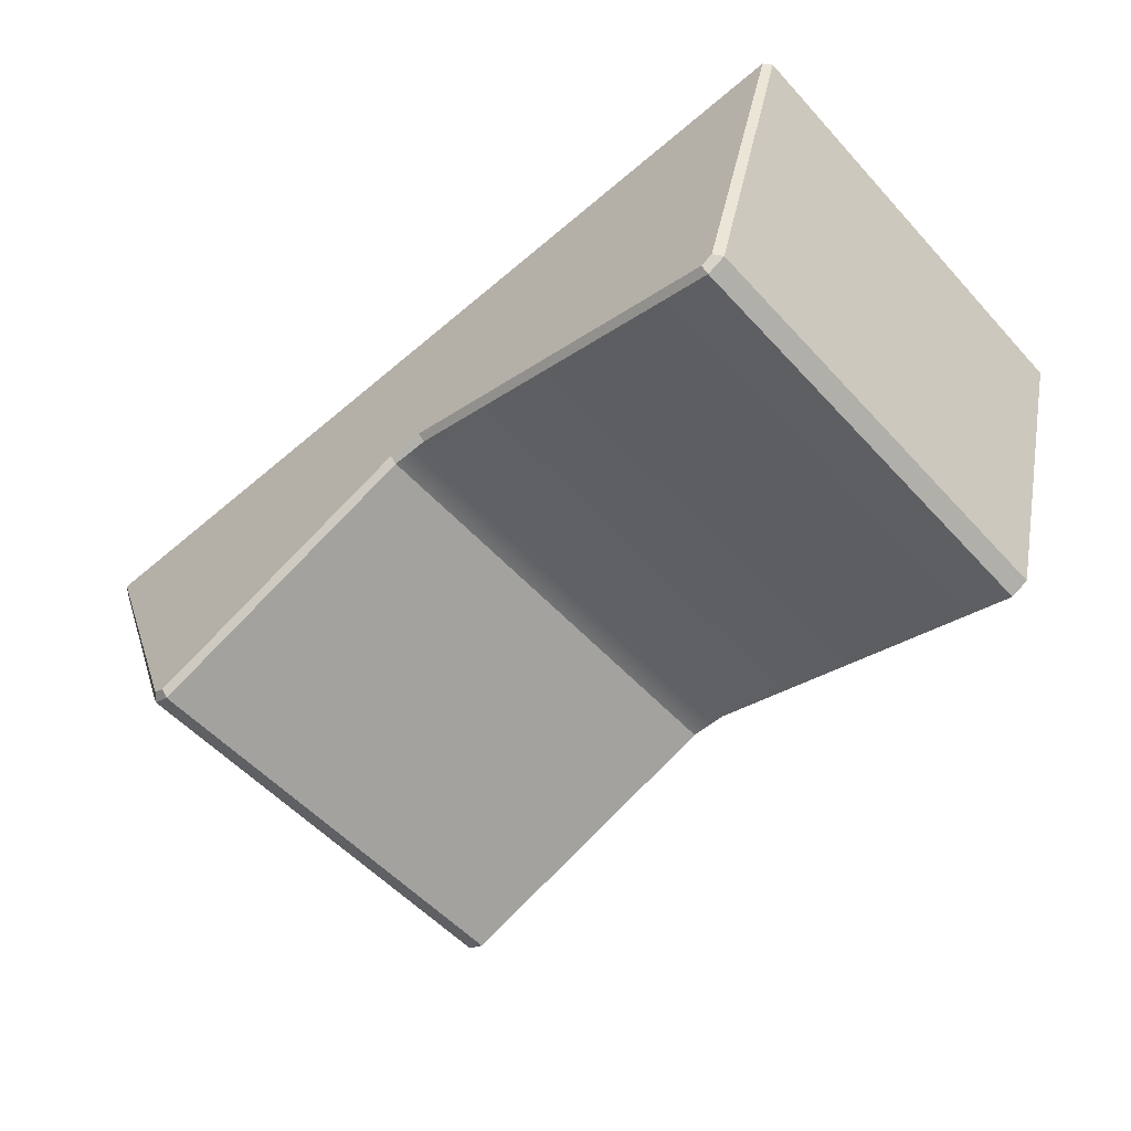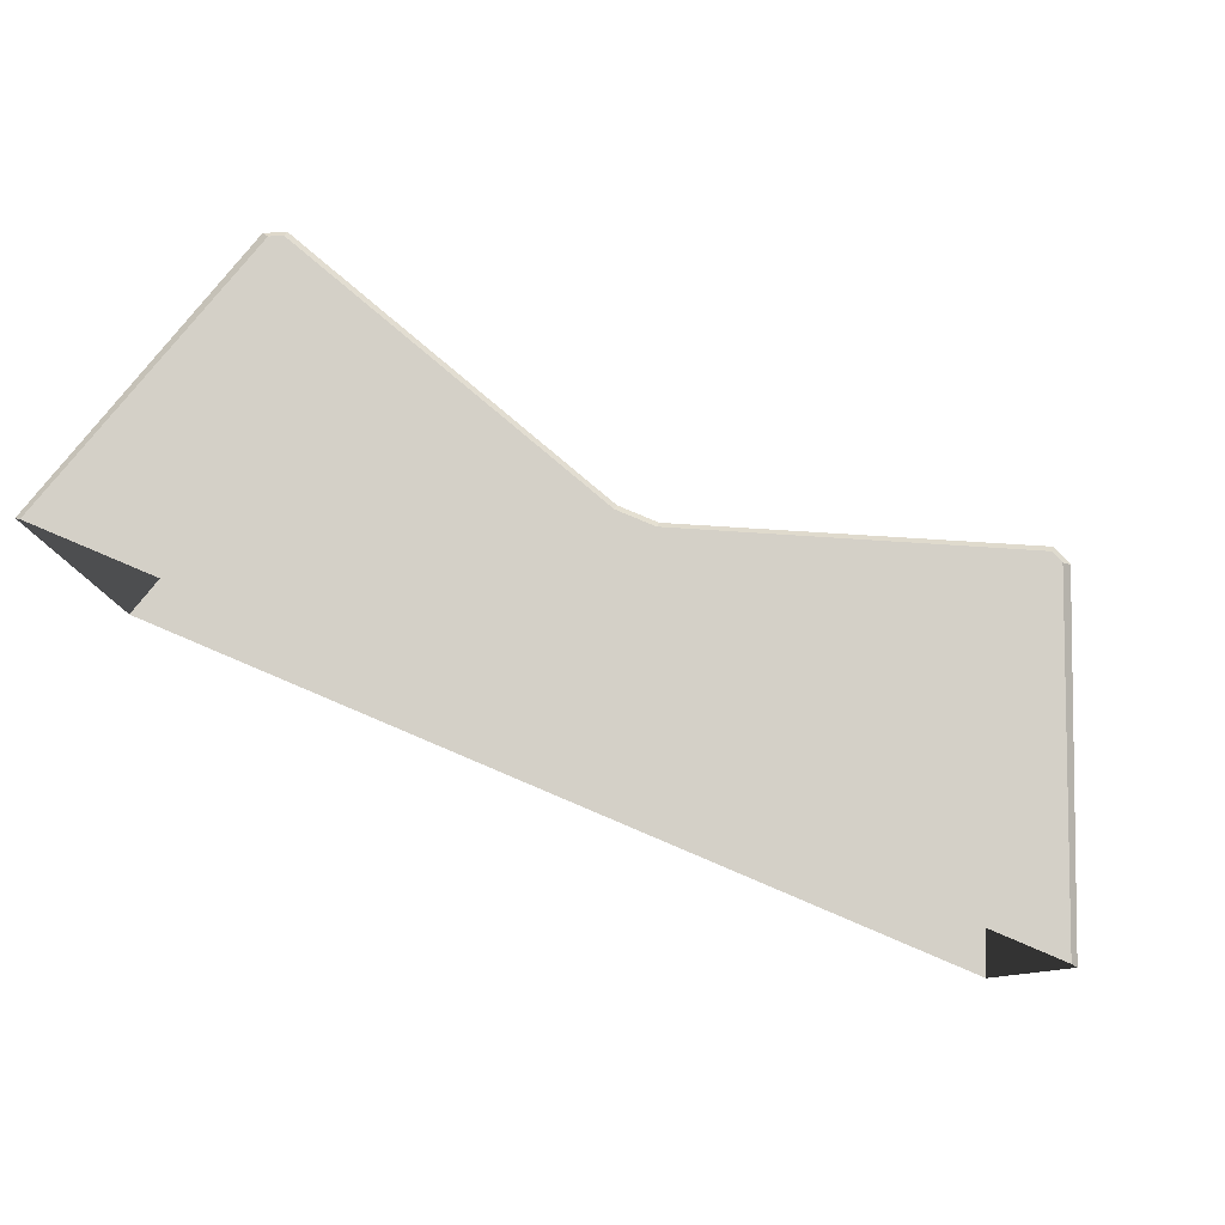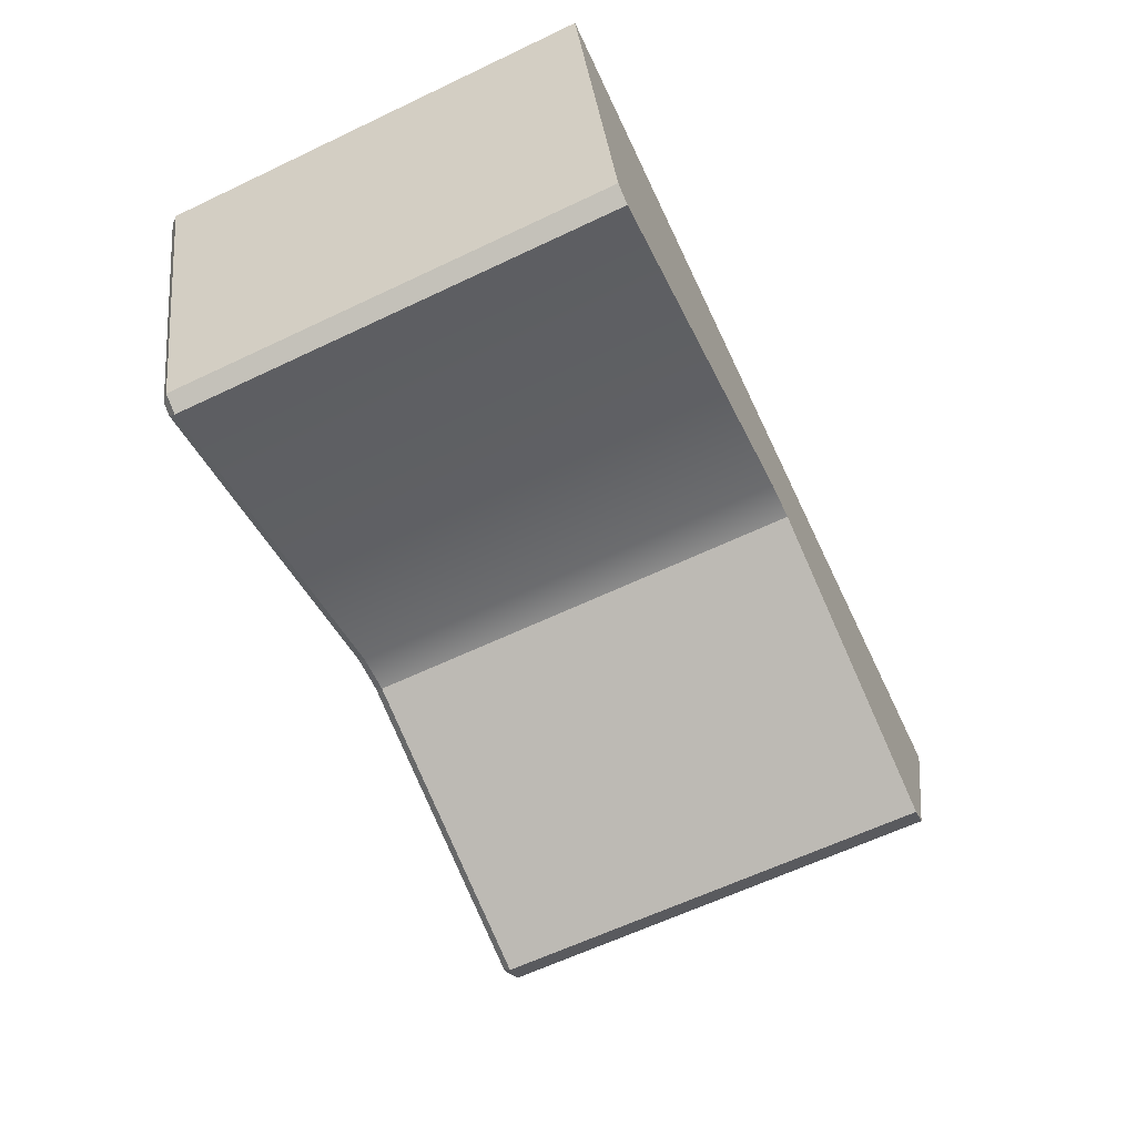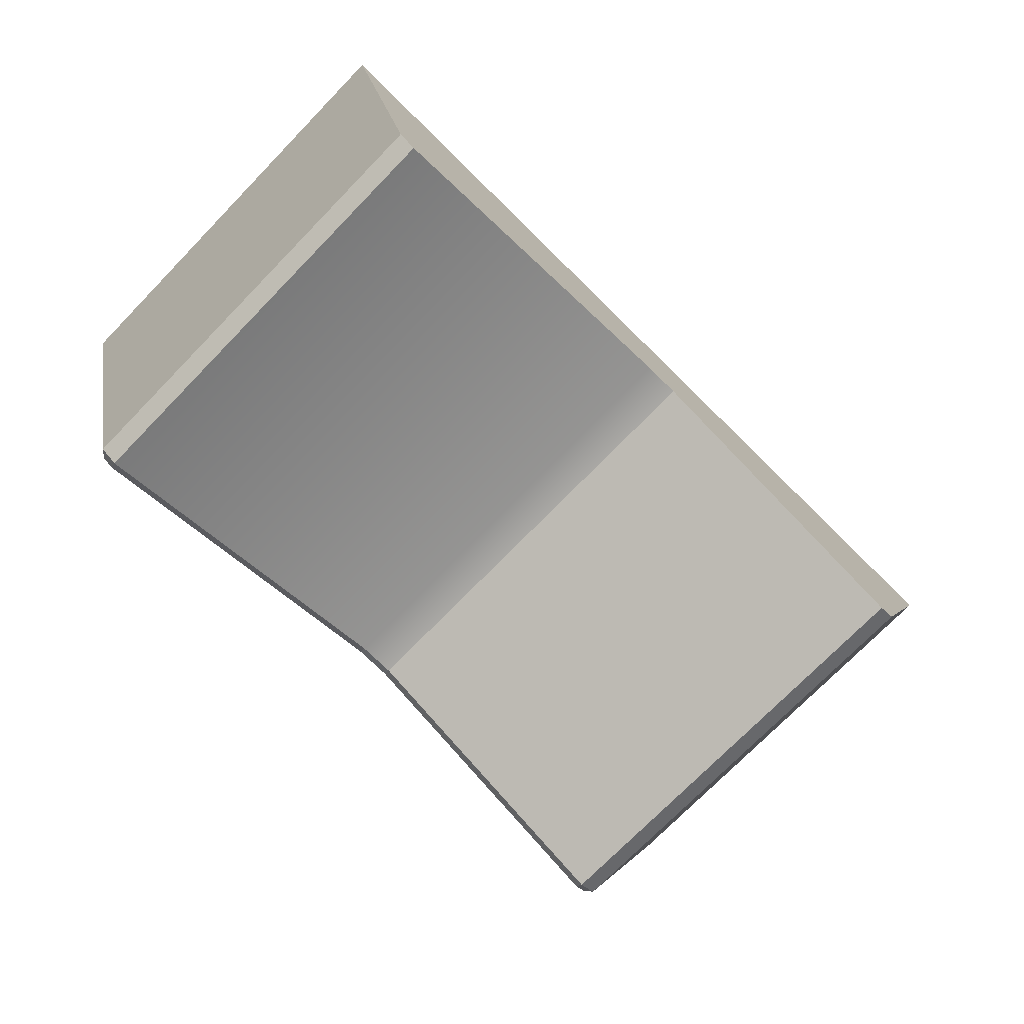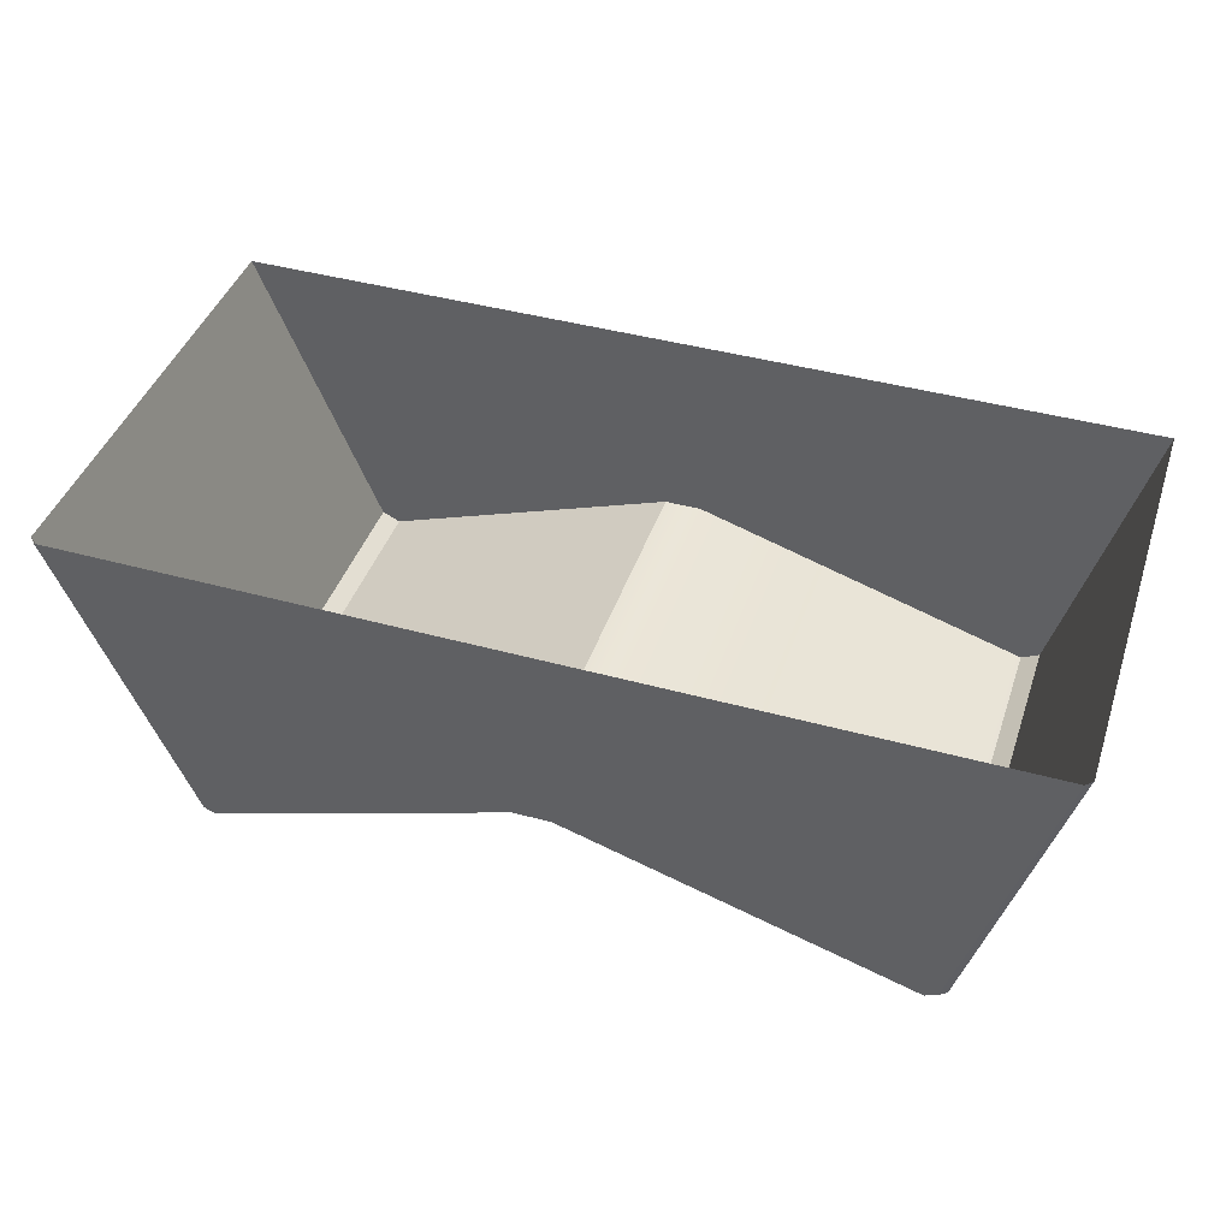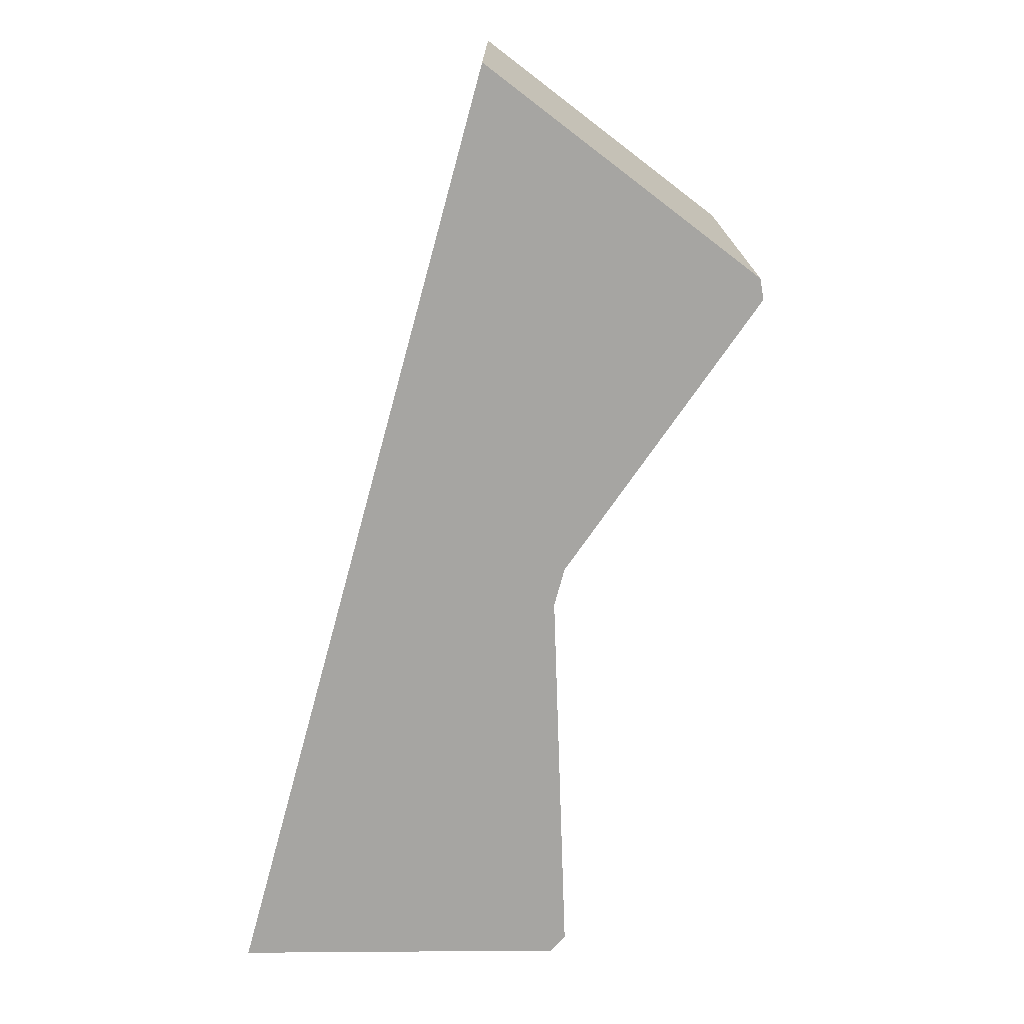
<metadata>
{"format":"obj","ext":"obj","renderer":"f3d","projection":"perspective","resolution":1024,"background":"white","views":[{"elev":-55.7,"azim":-138.2,"up":"+Z"},{"elev":79.9,"azim":23.0,"up":"+Y"},{"elev":-63.9,"azim":-64.5,"up":"+Z"},{"elev":-74.9,"azim":-44.4,"up":"+Z"},{"elev":42.8,"azim":-161.8,"up":"+Z"},{"elev":-73.8,"azim":74.7,"up":"+Y"}]}
</metadata>
<code>
v  -0.129 -1.453 -0.4
v  -0.129 1.406 -0.4
v  0.109 1.406 -0.4
v  0.109 -1.453 -0.4
v  -0.116 -1.453 0.882
v  0.093 -1.453 0.882
v  -2.973 -1.453 0.882
v  -2.973 1.406 0.882
v  -2.434 1.406 -1.026
v  -2.434 -1.453 -1.026
v  -0.129 1.453 -0.365
v  -2.311 1.453 -1.045
v  -2.387 1.453 -1.008
v  -2.932 1.453 0.882
v  -0.116 1.453 0.882
v  2.919 1.406 0.882
v  2.919 -1.453 0.882
v  2.15 -1.453 -1.026
v  2.15 1.406 -1.026
v  2.035 -1.453 -1.08
v  2.035 1.406 -1.08
v  2.877 1.453 0.882
v  2.104 1.453 -1.008
v  2.031 1.453 -1.041
v  0.109 1.453 -0.366
v  0.093 1.453 0.882
v  -2.317 -1.453 -1.084
v  -2.317 1.406 -1.084
g Box01
f 1 2 3 4
f 5 1 4 6
f 7 8 9 10
f 11 12 13 14 15
f 16 17 18 19
f 4 20 18 17 6
f 4 3 21 20
f 22 23 24 25 26
f 27 10 9 28
f 18 20 21 19
f 12 11 2 28
f 8 14 13 9
f 19 23 22 16
f 3 25 24 21
f 9 13 12 28
f 21 24 23 19
f 27 28 2 1
f 10 27 1 5 7
f 15 26 25 11
f 11 25 3 2

</code>
